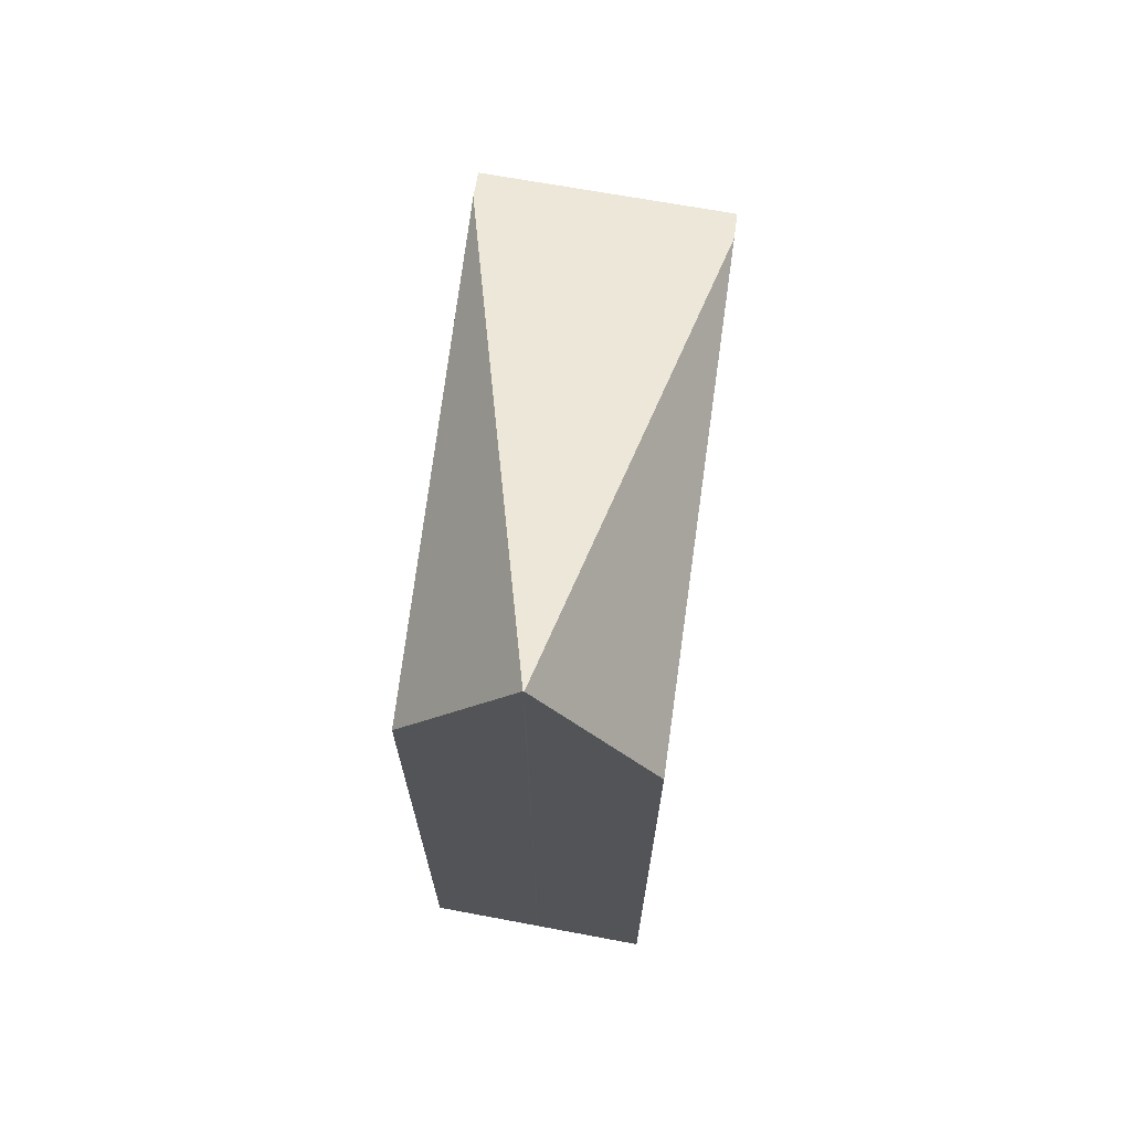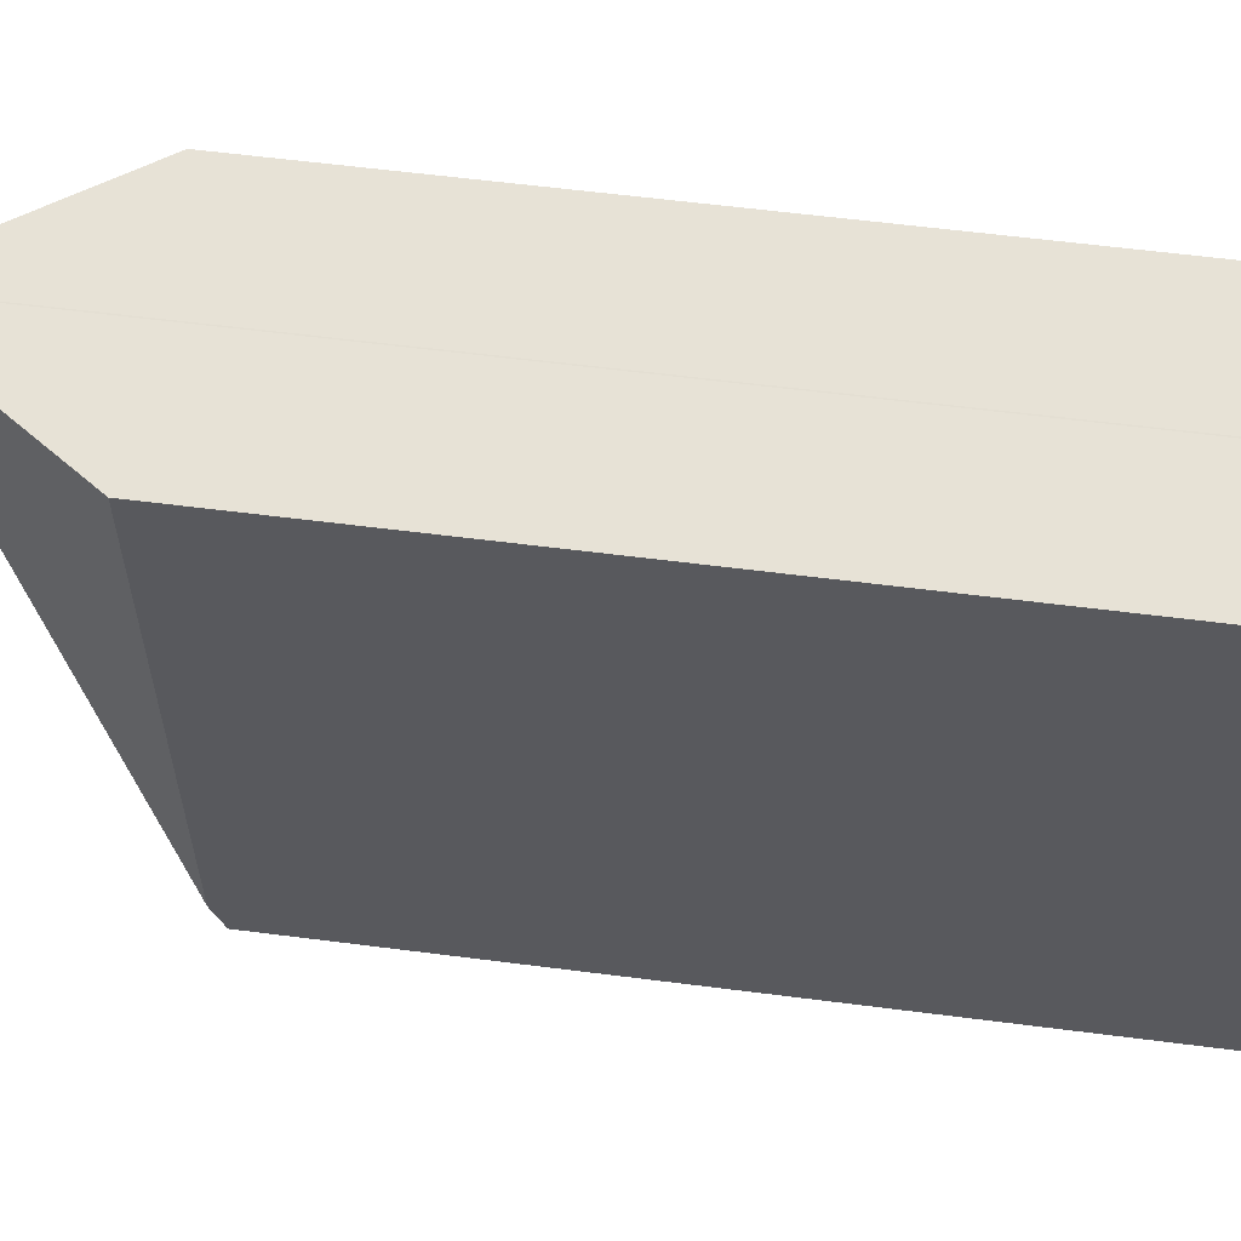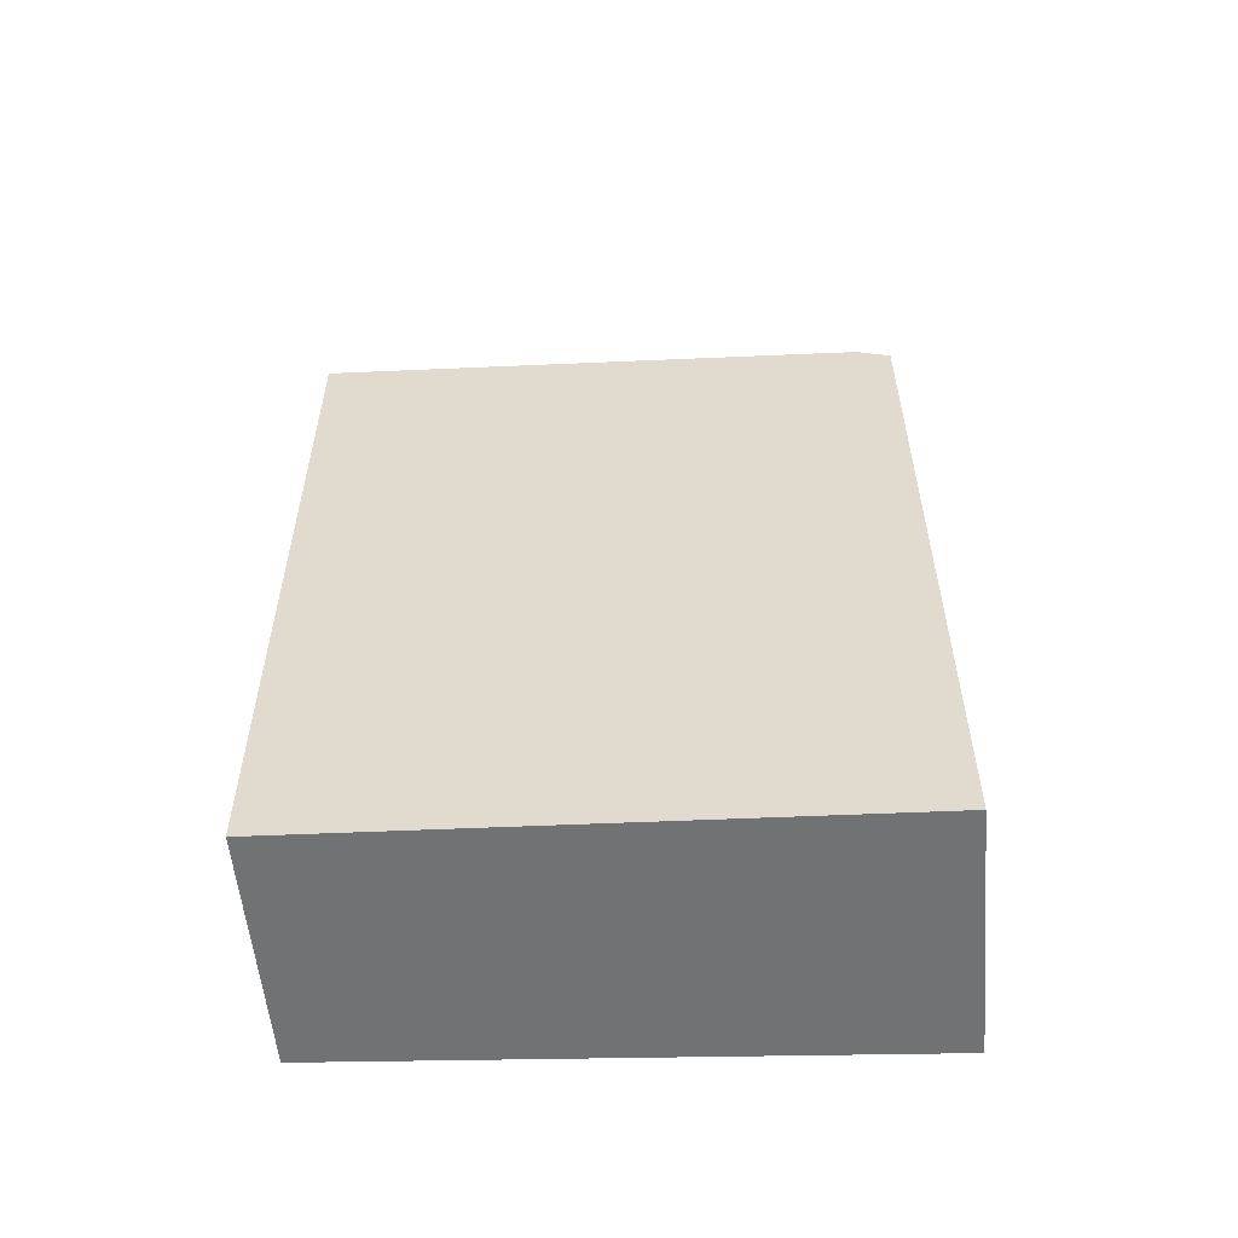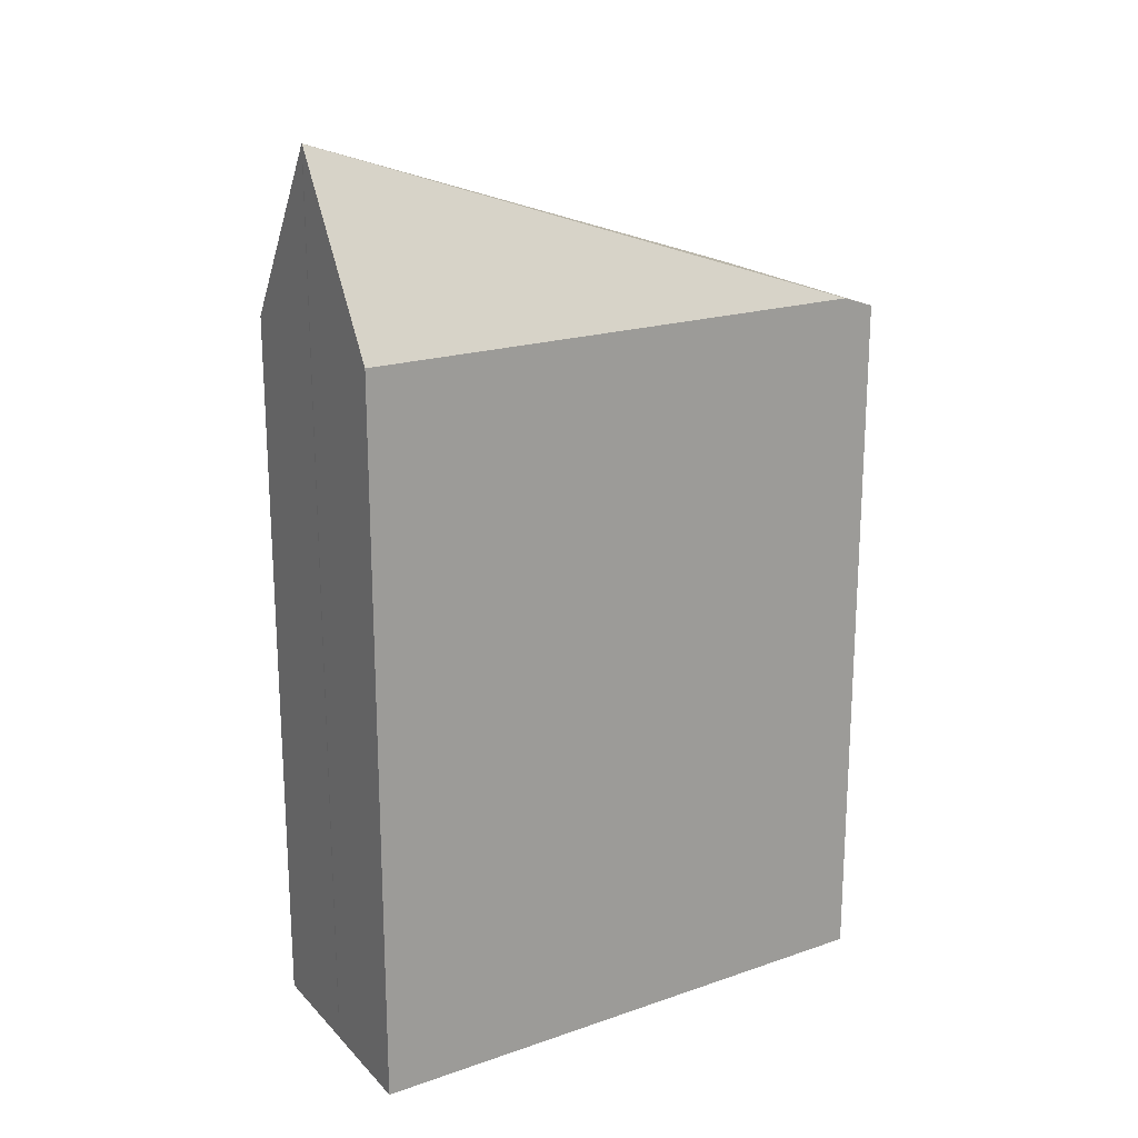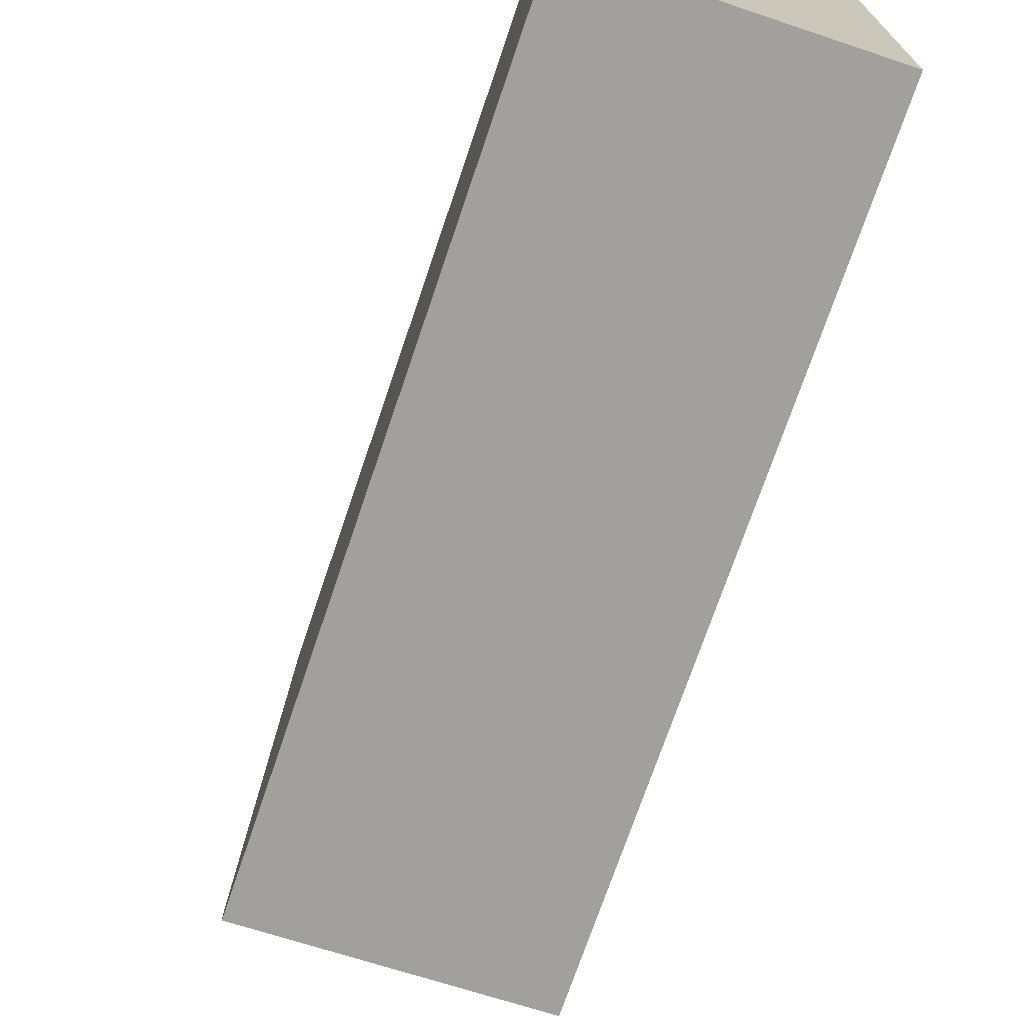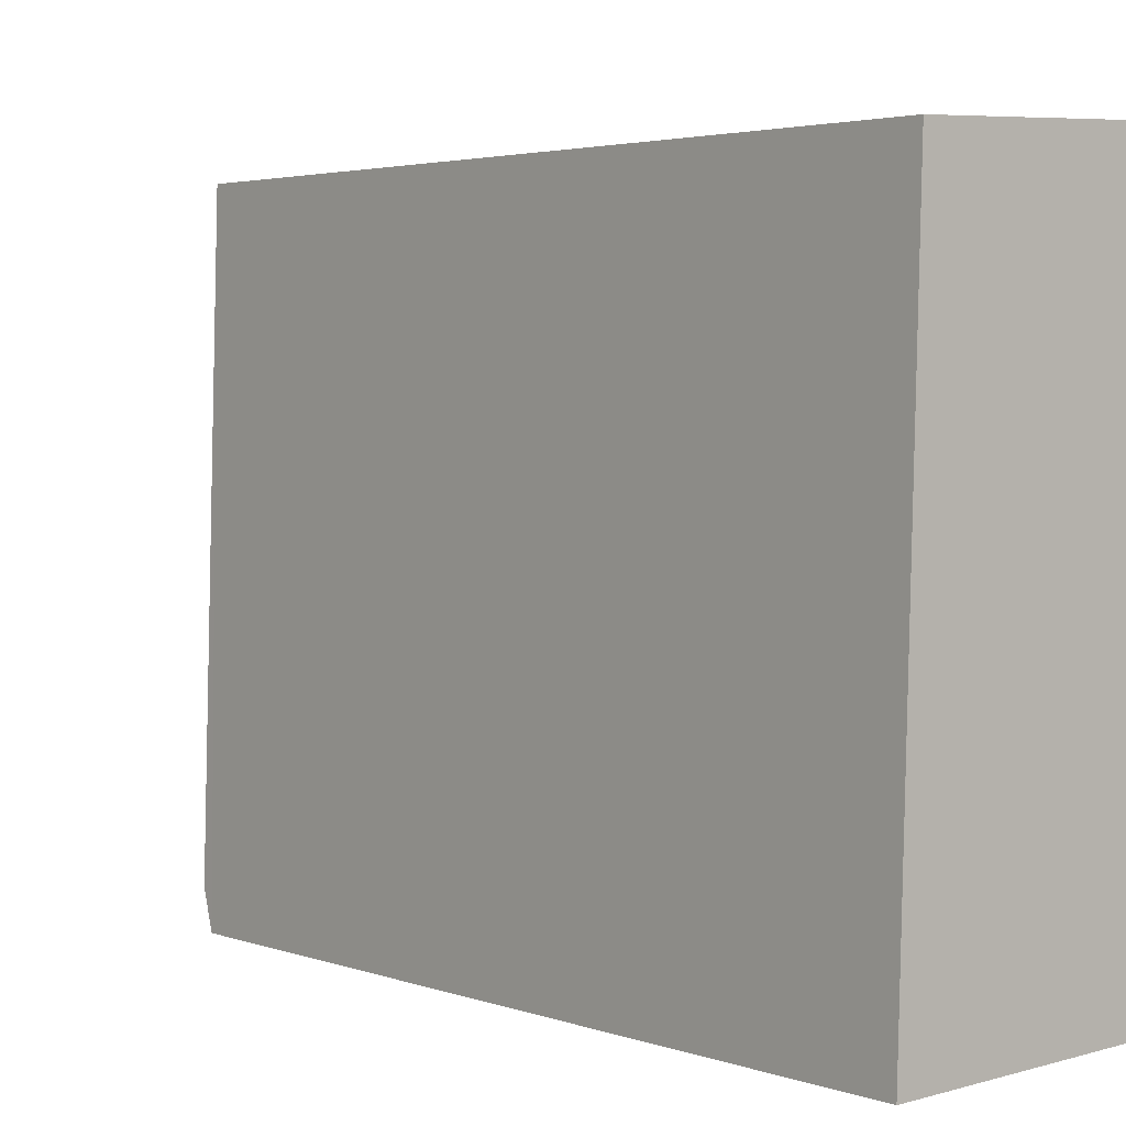
<metadata>
{"format":"obj","ext":"obj","renderer":"f3d","projection":"perspective","resolution":1024,"background":"white","views":[{"elev":68.7,"azim":8.3,"up":"+Y"},{"elev":61.3,"azim":-82.6,"up":"+Z"},{"elev":-55.6,"azim":92.8,"up":"+Y"},{"elev":19.5,"azim":57.7,"up":"+Y"},{"elev":-72.0,"azim":-18.7,"up":"+Z"},{"elev":3.2,"azim":-39.7,"up":"+Z"}]}
</metadata>
<code>
v  0.01 7.575 0.352
v  0.174 7.575 5.889
v  1.401 9.416 5.938
v  1.412 9.416 5.939
v  2.622 7.574 0.449
v  2.621 7.457 0.098
v  2.638 7.574 5.988
v  0 7.457 4.566e-16
v  2.621 -6.001e-18 0.098
v  0 0 0
v  0.174 -3.606e-16 5.889
v  0.01 -2.155e-17 0.352
v  1.401 -3.636e-16 5.938
v  1.412 -3.637e-16 5.939
v  2.638 -3.667e-16 5.988
v  2.622 -2.749e-17 0.449
g defaultobject
f 1 2 3
f 4 1 3
f 1 4 5
f 1 5 6
f 5 4 7
f 1 6 8
f 9 8 6
f 8 9 10
f 8 2 1
f 2 8 10
f 2 10 11
f 11 10 12
f 2 13 3
f 13 2 11
f 13 4 3
f 4 13 14
f 14 7 4
f 7 14 15
f 15 5 7
f 5 15 6
f 6 15 9
f 9 15 16
f 9 12 10
f 12 9 11
f 11 9 13
f 13 9 14
f 14 9 16
f 14 16 15

</code>
